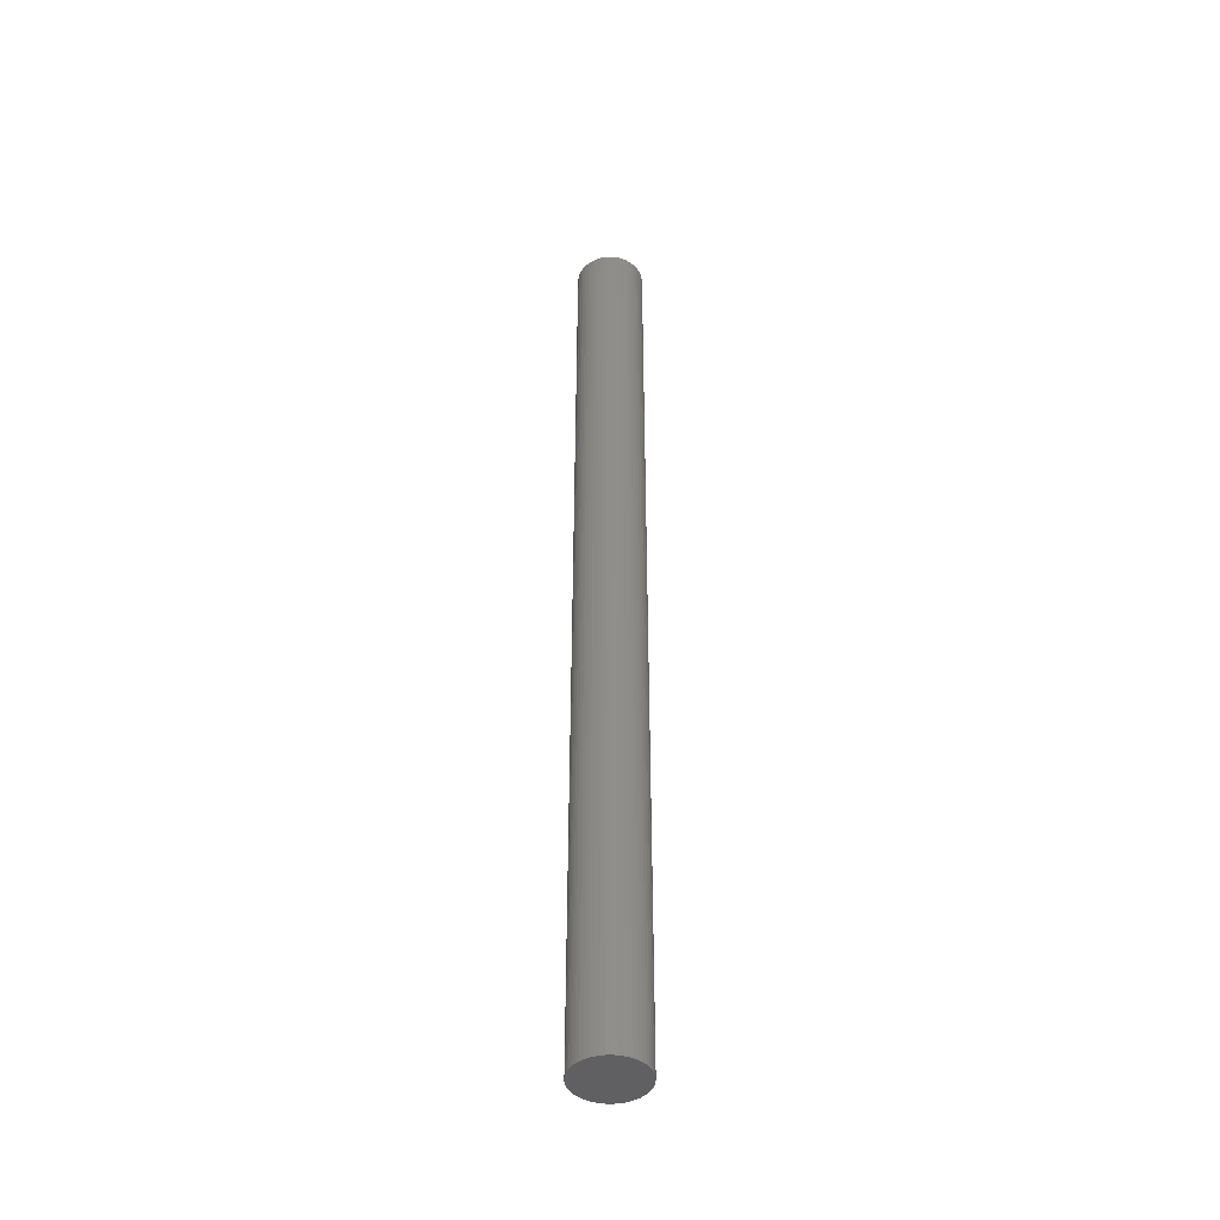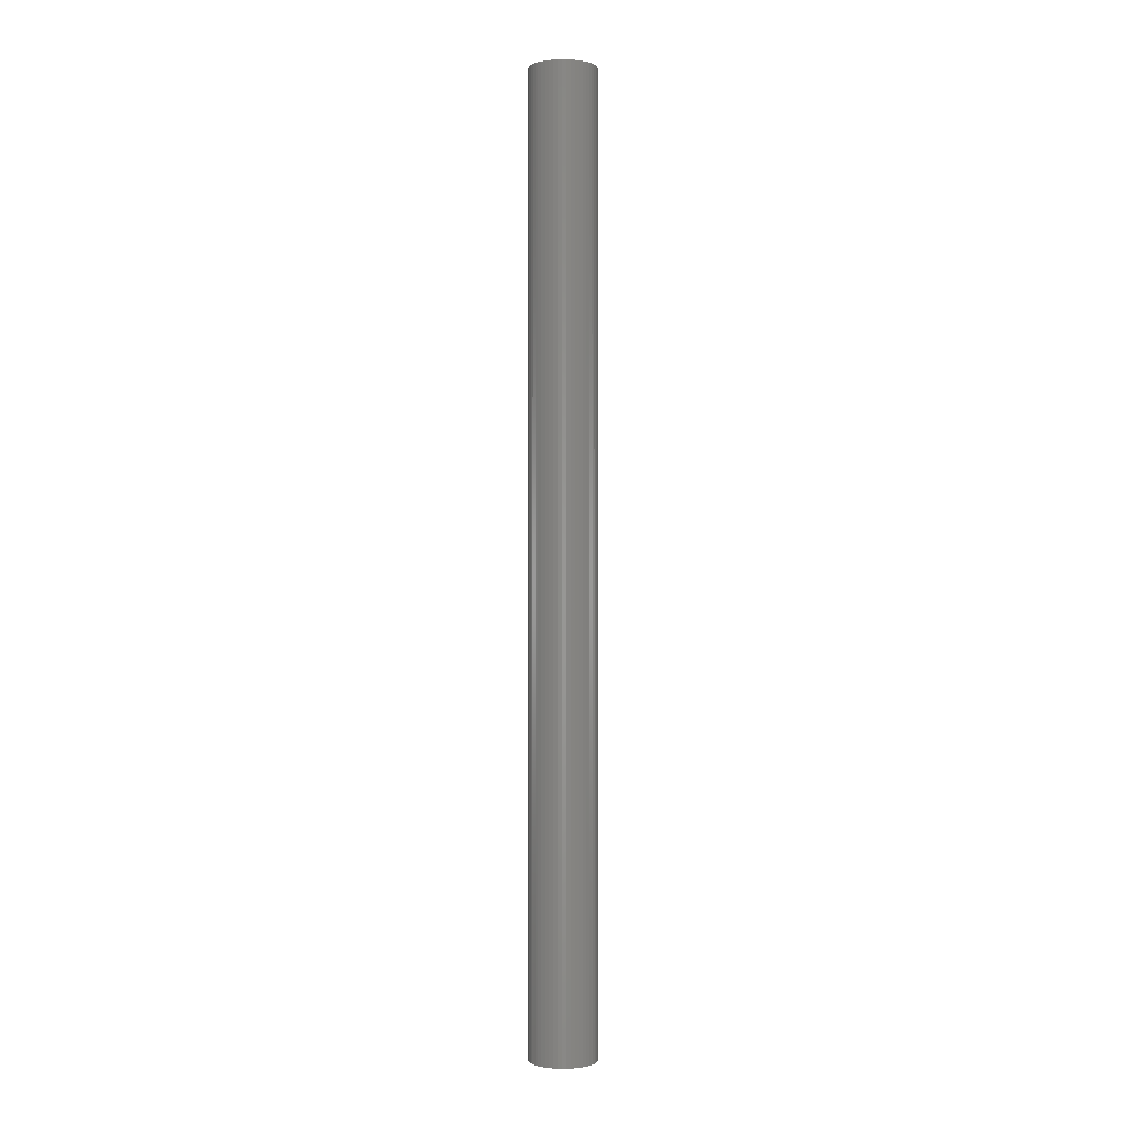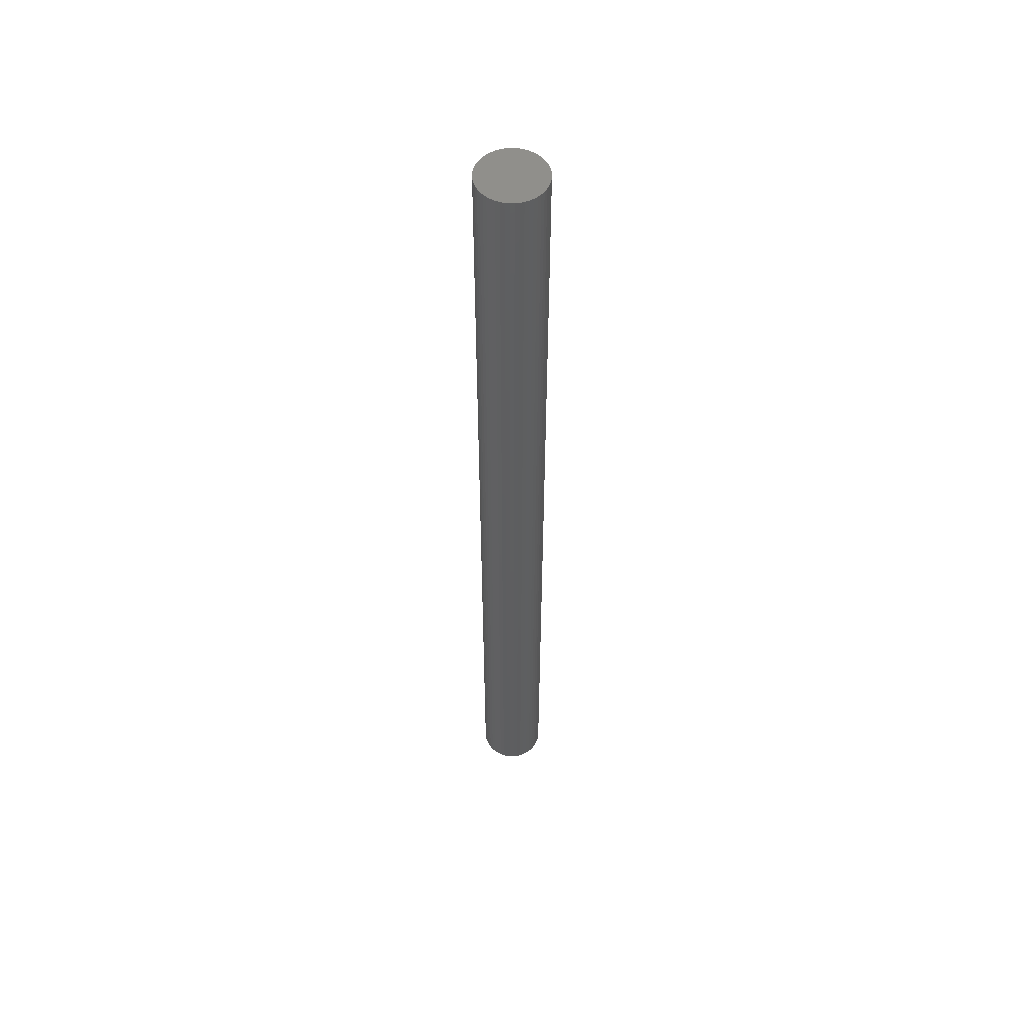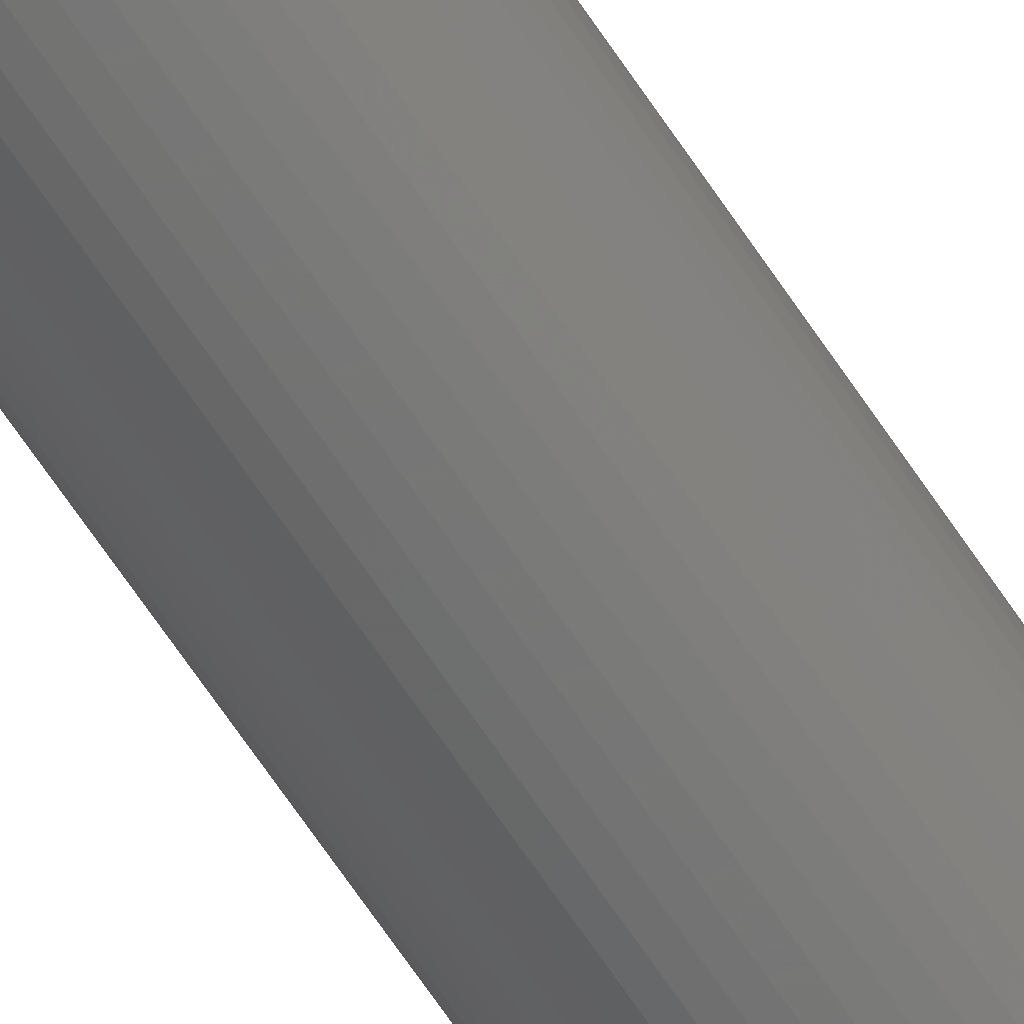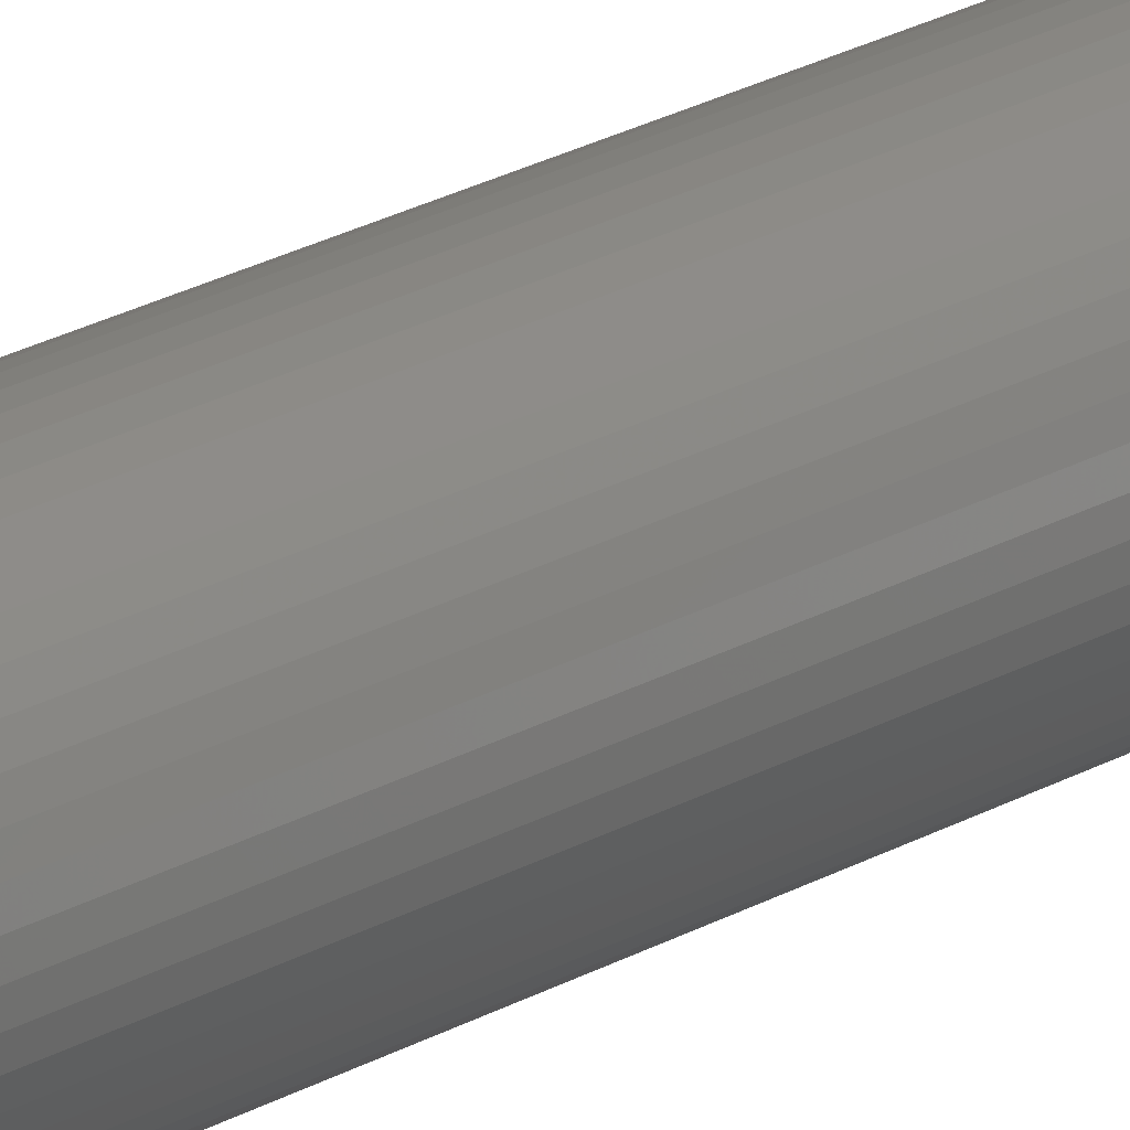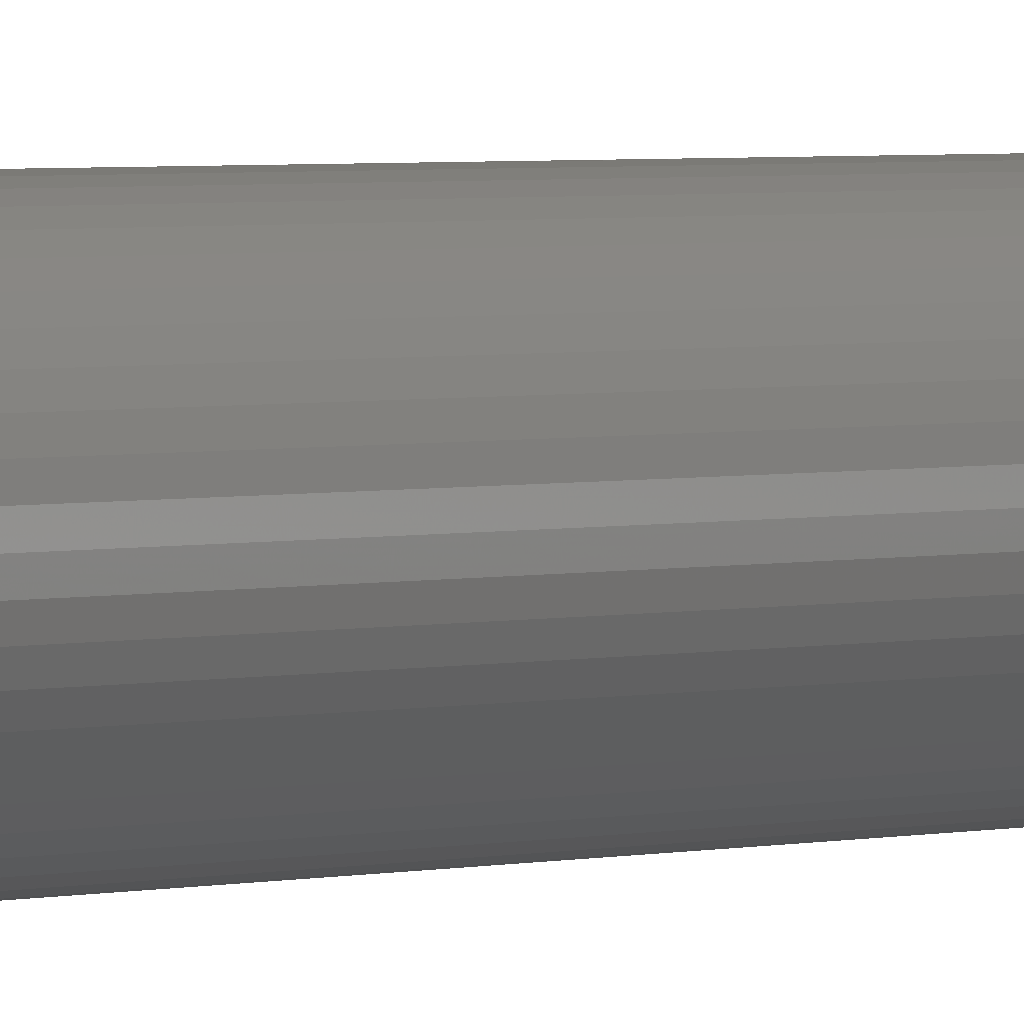
<metadata>
{"format":"stl","ext":"stl","renderer":"f3d","projection":"perspective","resolution":1024,"background":"white","views":[{"elev":-44.1,"azim":52.7,"up":"+Z"},{"elev":-0.6,"azim":-95.5,"up":"+Z"},{"elev":53.7,"azim":57.5,"up":"+Z"},{"elev":-64.9,"azim":33.3,"up":"+Y"},{"elev":18.4,"azim":-140.6,"up":"+Y"},{"elev":1.6,"azim":-147.2,"up":"+Y"}]}
</metadata>
<code>
# stl→obj: 100 verts, 196 faces
v 2.85 0 40.5
v 2.828 0.3572 -40.5
v 2.828 0.3572 40.5
v 2.85 0 -40.5
v 2.76 0.7088 -40.5
v 2.76 0.7088 40.5
v -2.85 0 -40.5
v -2.828 0.3572 40.5
v -2.828 0.3572 -40.5
v -2.85 0 40.5
v 0.179 2.844 -40.5
v -0.179 2.844 40.5
v 0.179 2.844 40.5
v -0.179 2.844 -40.5
v 2.828 -0.3572 -40.5
v 2.76 -0.7088 -40.5
v 2.65 -1.049 -40.5
v 2.65 1.049 -40.5
v 2.497 -1.373 -40.5
v 2.497 1.373 -40.5
v 2.306 -1.675 -40.5
v 2.306 1.675 -40.5
v 2.078 -1.951 -40.5
v 2.078 1.951 -40.5
v 1.817 -2.196 -40.5
v 1.817 2.196 -40.5
v 1.527 -2.406 -40.5
v 1.527 2.406 -40.5
v 1.213 -2.579 -40.5
v 1.213 2.579 -40.5
v 0.8807 -2.711 -40.5
v 0.8807 2.711 -40.5
v 0.534 -2.8 -40.5
v 0.534 2.8 -40.5
v 0.179 -2.844 -40.5
v -0.179 -2.844 -40.5
v -0.534 -2.8 -40.5
v -0.534 2.8 -40.5
v -0.8807 -2.711 -40.5
v -0.8807 2.711 -40.5
v -1.213 -2.579 -40.5
v -1.213 2.579 -40.5
v -1.527 -2.406 -40.5
v -1.527 2.406 -40.5
v -1.817 -2.196 -40.5
v -1.817 2.196 -40.5
v -2.078 -1.951 -40.5
v -2.078 1.951 -40.5
v -2.306 -1.675 -40.5
v -2.306 1.675 -40.5
v -2.497 -1.373 -40.5
v -2.497 1.373 -40.5
v -2.65 -1.049 -40.5
v -2.65 1.049 -40.5
v -2.76 -0.7088 -40.5
v -2.76 0.7088 -40.5
v -2.828 -0.3572 -40.5
v 2.078 -1.951 40.5
v 1.817 -2.196 40.5
v -2.078 1.951 40.5
v -1.817 2.196 40.5
v -1.213 2.579 40.5
v -0.8807 2.711 40.5
v 2.65 1.049 40.5
v 2.497 1.373 40.5
v 0.8807 2.711 40.5
v 1.213 2.579 40.5
v 0.534 2.8 40.5
v 1.527 2.406 40.5
v 1.817 2.196 40.5
v -2.497 1.373 40.5
v -2.65 1.049 40.5
v -2.76 0.7088 40.5
v 2.828 -0.3572 40.5
v 2.76 -0.7088 40.5
v 2.65 -1.049 40.5
v 2.497 -1.373 40.5
v 2.306 1.675 40.5
v 2.306 -1.675 40.5
v 2.078 1.951 40.5
v 1.527 -2.406 40.5
v 1.213 -2.579 40.5
v 0.8807 -2.711 40.5
v 0.534 -2.8 40.5
v 0.179 -2.844 40.5
v -0.179 -2.844 40.5
v -0.534 2.8 40.5
v -0.534 -2.8 40.5
v -0.8807 -2.711 40.5
v -1.213 -2.579 40.5
v -1.527 2.406 40.5
v -1.527 -2.406 40.5
v -1.817 -2.196 40.5
v -2.078 -1.951 40.5
v -2.306 1.675 40.5
v -2.306 -1.675 40.5
v -2.497 -1.373 40.5
v -2.65 -1.049 40.5
v -2.76 -0.7088 40.5
v -2.828 -0.3572 40.5
f 1 2 3
f 2 1 4
f 3 5 6
f 5 3 2
f 7 8 9
f 8 7 10
f 11 12 13
f 12 11 14
f 15 2 4
f 16 2 15
f 16 5 2
f 17 5 16
f 17 18 5
f 19 18 17
f 19 20 18
f 21 20 19
f 21 22 20
f 23 22 21
f 23 24 22
f 25 24 23
f 25 26 24
f 27 26 25
f 27 28 26
f 29 28 27
f 29 30 28
f 31 30 29
f 31 32 30
f 33 32 31
f 33 34 32
f 35 34 33
f 35 11 34
f 36 11 35
f 36 14 11
f 37 14 36
f 37 38 14
f 39 38 37
f 39 40 38
f 41 40 39
f 41 42 40
f 43 42 41
f 43 44 42
f 45 44 43
f 45 46 44
f 47 46 45
f 47 48 46
f 49 48 47
f 49 50 48
f 51 50 49
f 51 52 50
f 53 52 51
f 53 54 52
f 55 54 53
f 55 56 54
f 57 56 55
f 57 9 56
f 9 57 7
f 25 58 59
f 58 25 23
f 46 60 61
f 60 46 48
f 40 62 63
f 62 40 42
f 64 20 65
f 20 64 18
f 30 66 67
f 66 30 32
f 32 68 66
f 68 32 34
f 26 69 70
f 69 26 28
f 54 71 52
f 71 54 72
f 56 72 54
f 72 56 73
f 3 74 1
f 6 74 3
f 6 75 74
f 64 75 6
f 64 76 75
f 65 76 64
f 65 77 76
f 78 77 65
f 78 79 77
f 80 79 78
f 80 58 79
f 70 58 80
f 70 59 58
f 69 59 70
f 69 81 59
f 67 81 69
f 67 82 81
f 66 82 67
f 66 83 82
f 68 83 66
f 68 84 83
f 13 84 68
f 13 85 84
f 12 85 13
f 12 86 85
f 87 86 12
f 87 88 86
f 63 88 87
f 63 89 88
f 62 89 63
f 62 90 89
f 91 90 62
f 91 92 90
f 61 92 91
f 61 93 92
f 60 93 61
f 60 94 93
f 95 94 60
f 95 96 94
f 71 96 95
f 71 97 96
f 72 97 71
f 72 98 97
f 73 98 72
f 73 99 98
f 8 99 73
f 8 100 99
f 100 8 10
f 14 87 12
f 87 14 38
f 31 82 83
f 82 31 29
f 24 70 80
f 70 24 26
f 65 22 78
f 22 65 20
f 50 60 48
f 60 50 95
f 42 91 62
f 91 42 44
f 74 4 1
f 4 74 15
f 79 19 77
f 19 79 21
f 75 15 74
f 15 75 16
f 47 93 94
f 93 47 45
f 53 99 55
f 99 53 98
f 49 97 51
f 97 49 96
f 36 85 86
f 85 36 35
f 29 81 82
f 81 29 27
f 6 18 64
f 18 6 5
f 78 24 80
f 24 78 22
f 34 13 68
f 13 34 11
f 28 67 69
f 67 28 30
f 52 95 50
f 95 52 71
f 9 73 56
f 73 9 8
f 44 61 91
f 61 44 46
f 38 63 87
f 63 38 40
f 58 21 79
f 21 58 23
f 77 17 76
f 17 77 19
f 41 89 90
f 89 41 39
f 51 98 53
f 98 51 97
f 47 96 49
f 96 47 94
f 57 10 7
f 10 57 100
f 33 83 84
f 83 33 31
f 35 84 85
f 84 35 33
f 76 16 75
f 16 76 17
f 37 86 88
f 86 37 36
f 39 88 89
f 88 39 37
f 55 100 57
f 100 55 99
f 27 59 81
f 59 27 25
f 43 90 92
f 90 43 41
f 45 92 93
f 92 45 43

</code>
